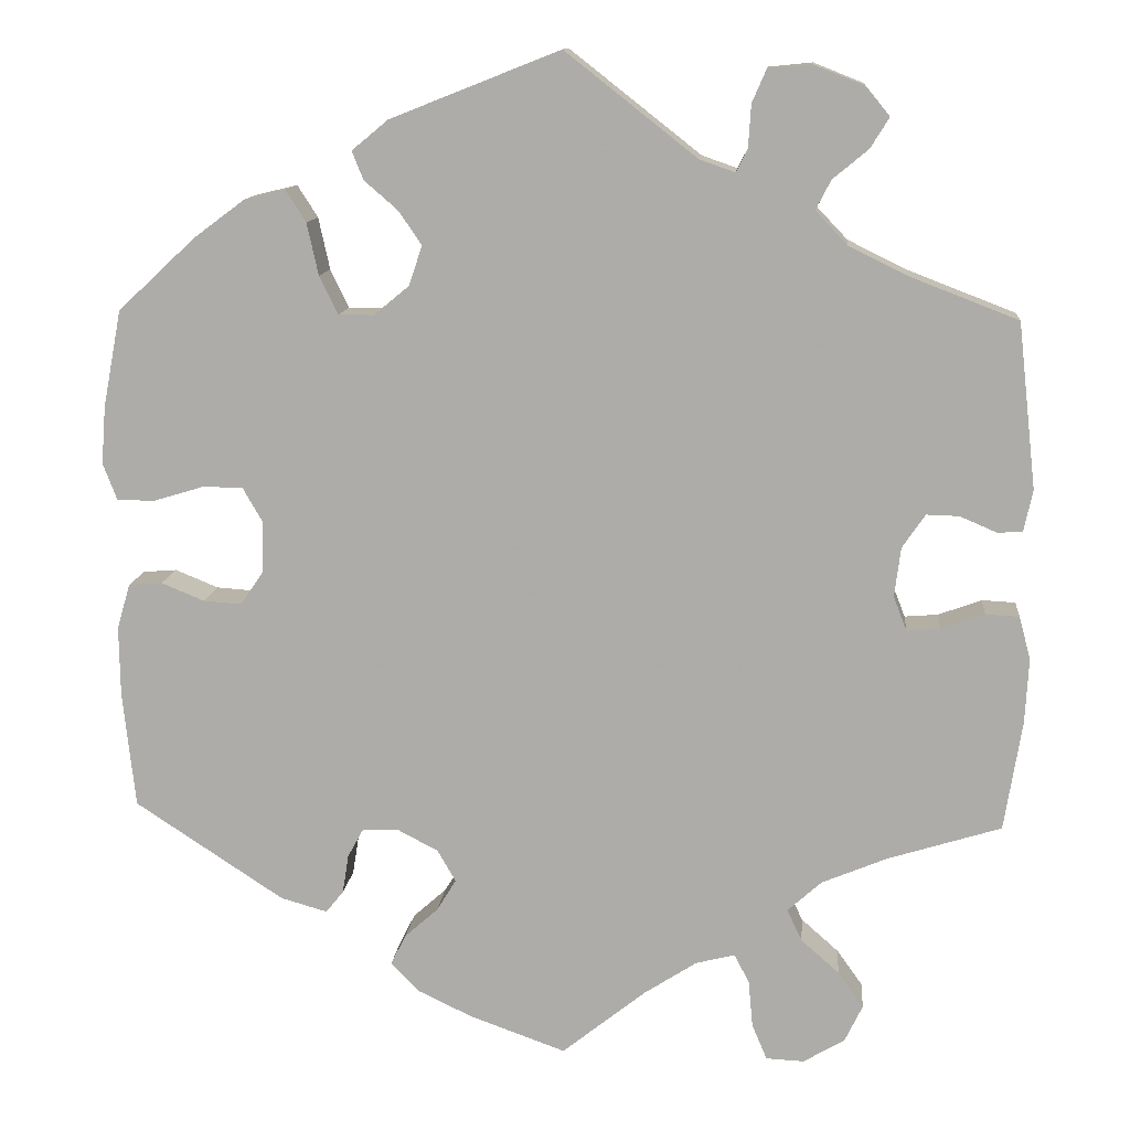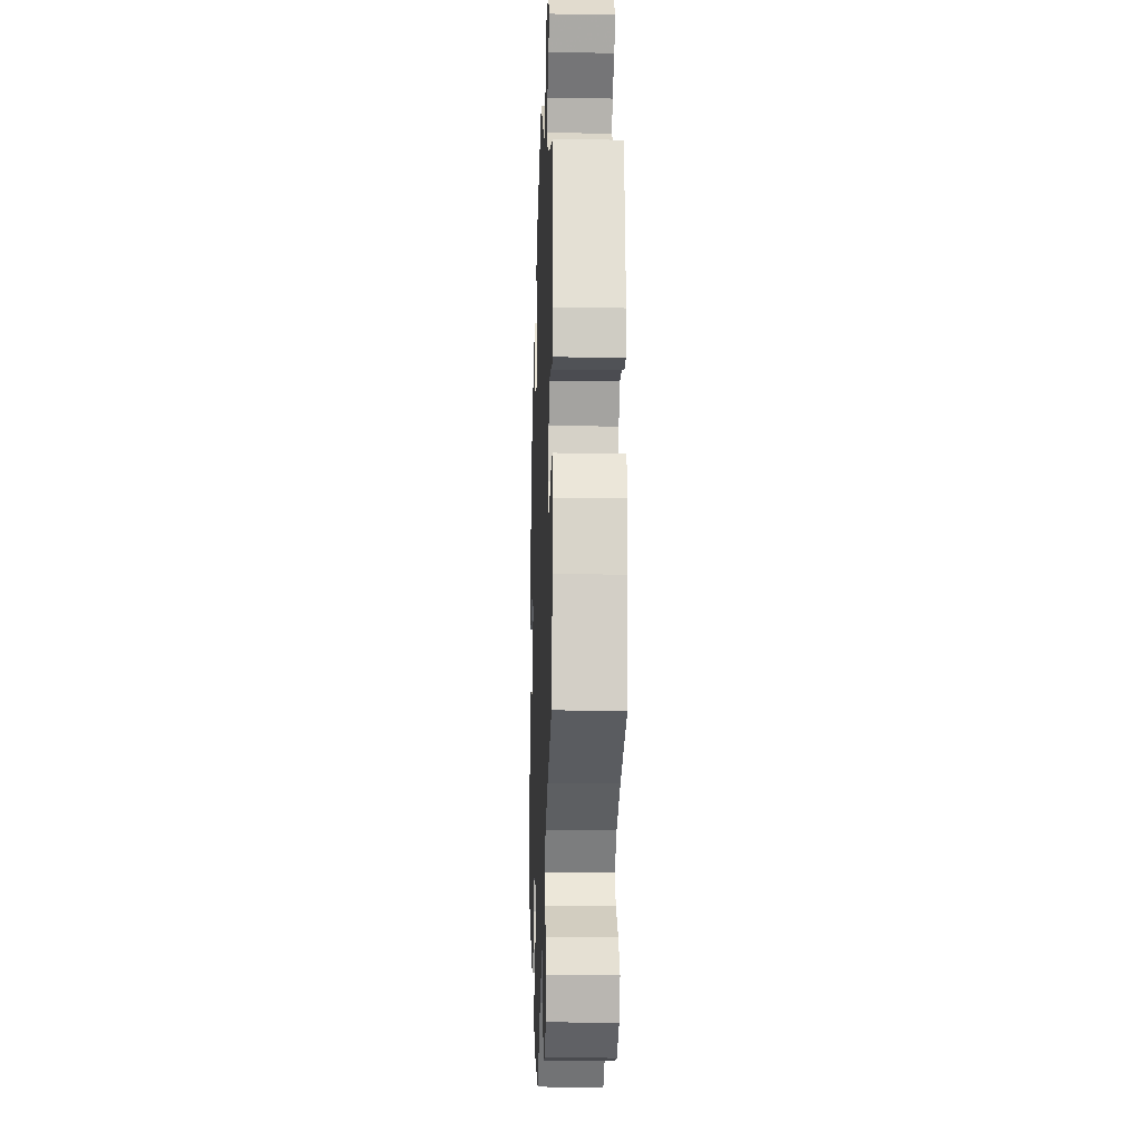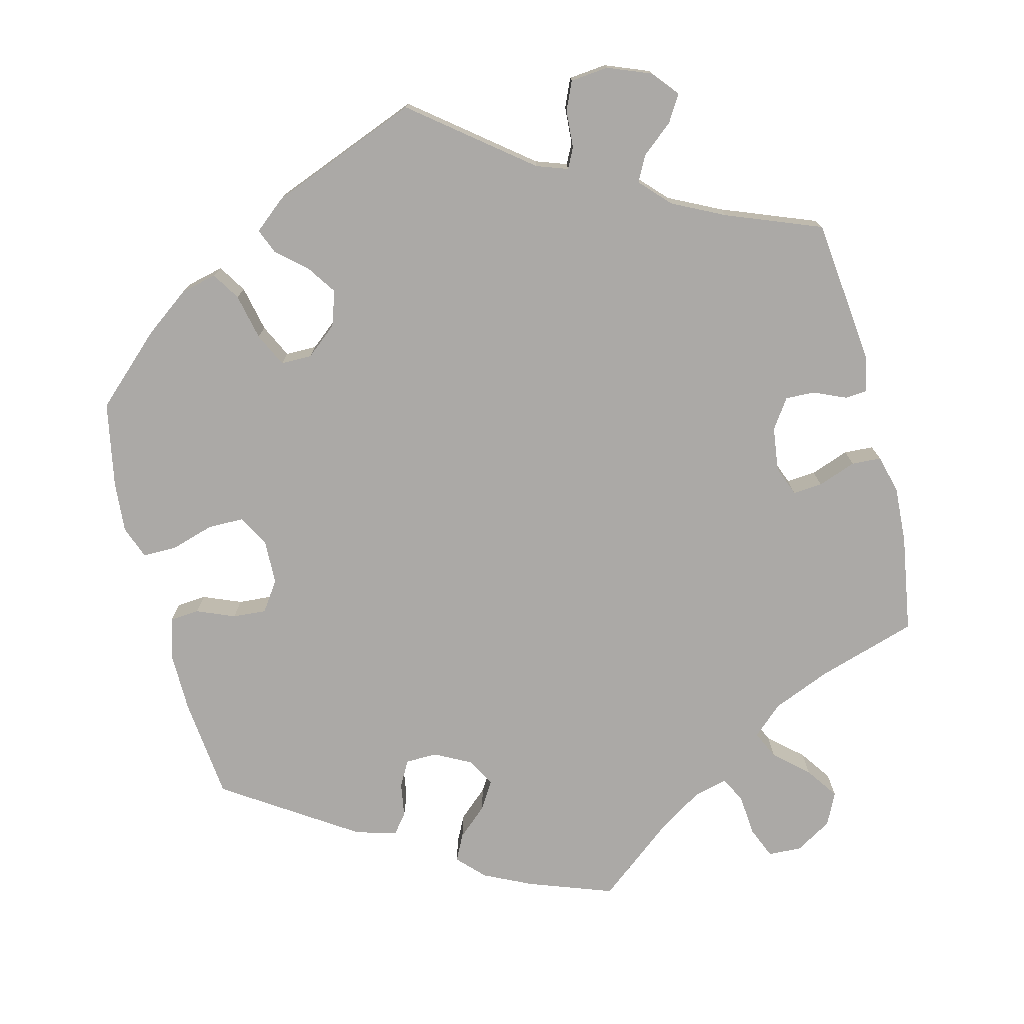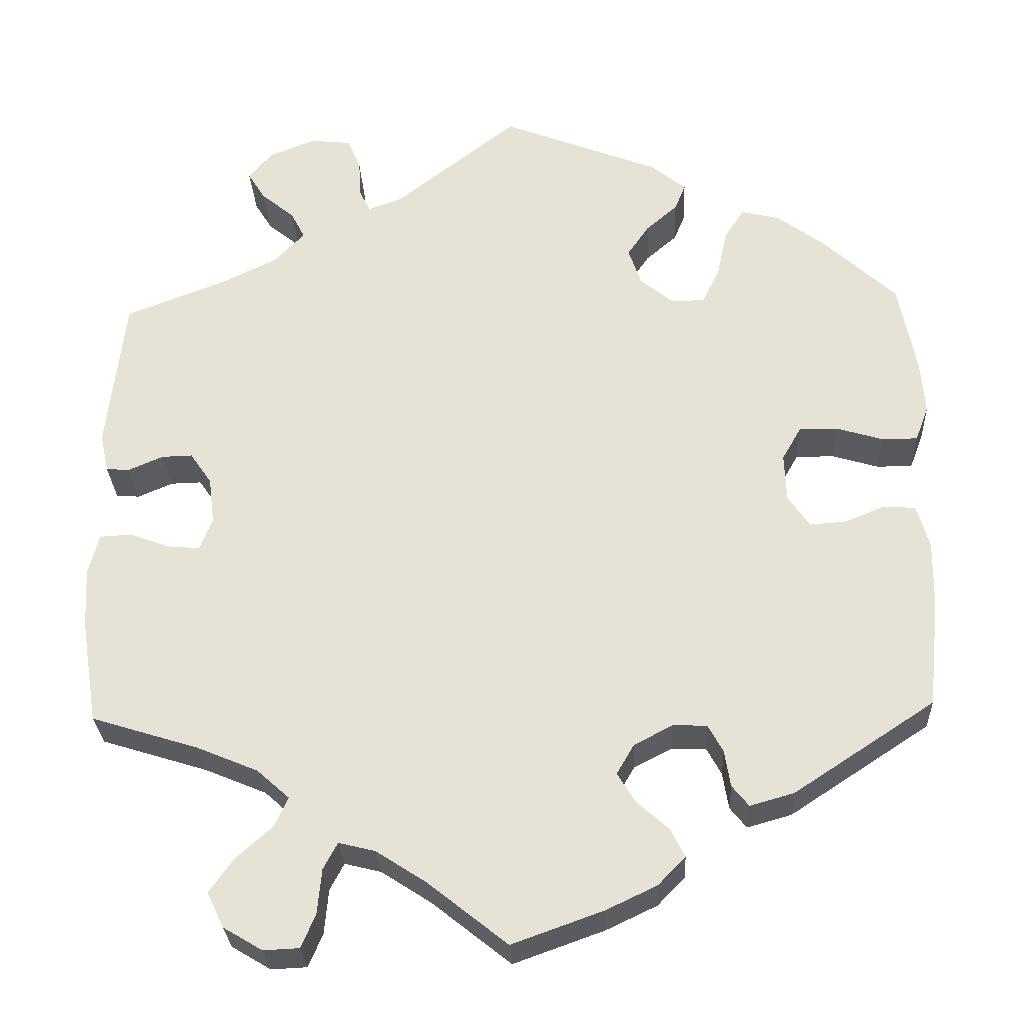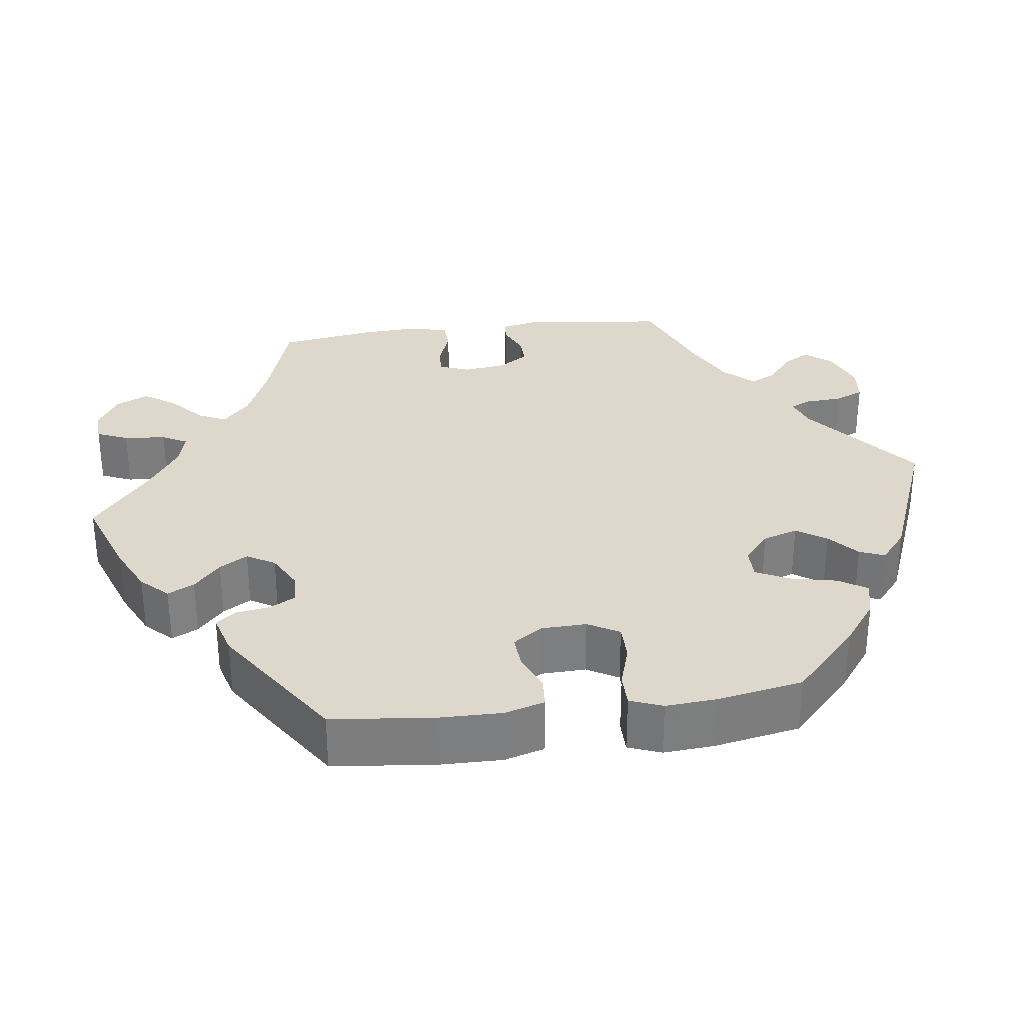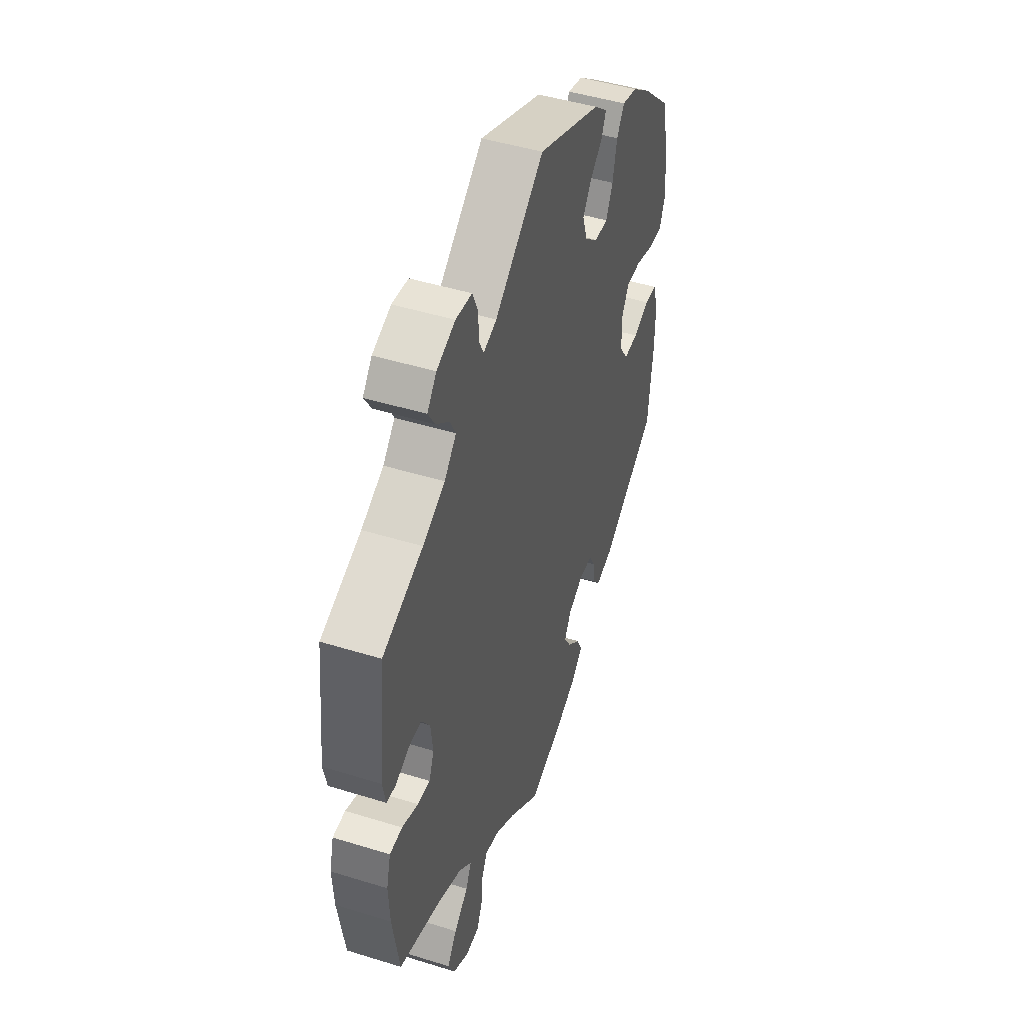
<metadata>
{"format":"obj","ext":"obj","renderer":"f3d","projection":"perspective","resolution":1024,"background":"white","views":[{"elev":12.3,"azim":5.4,"up":"+Z"},{"elev":-17.0,"azim":88.0,"up":"+Z"},{"elev":-75.6,"azim":14.1,"up":"+Y"},{"elev":-28.5,"azim":-177.3,"up":"+Z"},{"elev":31.1,"azim":-97.5,"up":"+Y"},{"elev":46.5,"azim":109.5,"up":"+Z"}]}
</metadata>
<code>
v 0.372 0.07 -0.329
v 0.298 0.07 -0.36
v 0.259 0.07 -0.395
v 0.276 0.07 -0.431
v 0.319 0.07 -0.469
v 0.348 0.07 -0.51
v 0.328 0.07 -0.552
v 0.281 0.07 -0.58
v 0.238 0.07 -0.578
v 0.221 0.07 -0.538
v 0.216 0.07 -0.484
v 0.199 0.07 -0.452
v 0.155 0.07 -0.463
v 0.095 0.07 -0.502
v 0 0.07 -0.578
v -0.109 0.07 -0.539
v -0.17 0.07 -0.51
v -0.203 0.07 -0.476
v -0.186 0.07 -0.442
v -0.148 0.07 -0.408
v -0.126 0.07 -0.372
v -0.147 0.07 -0.336
v -0.193 0.07 -0.312
v -0.234 0.07 -0.313
v -0.252 0.07 -0.346
v -0.259 0.07 -0.39
v -0.279 0.07 -0.415
v -0.332 0.07 -0.4
v -0.501 0.07 -0.289
v -0.515 0.07 -0.157
v -0.516 0.07 -0.078
v -0.501 0.07 -0.027
v -0.463 0.07 -0.024
v -0.414 0.07 -0.044
v -0.371 0.07 -0.047
v -0.345 0.07 -0.009
v -0.343 0.07 0.049
v -0.366 0.07 0.089
v -0.412 0.07 0.089
v -0.468 0.07 0.072
v -0.511 0.07 0.072
v -0.527 0.07 0.114
v -0.522 0.07 0.179
v -0.501 0.07 0.289
v -0.413 0.07 0.371
v -0.355 0.07 0.414
v -0.309 0.07 0.425
v -0.286 0.07 0.389
v -0.273 0.07 0.33
v -0.252 0.07 0.287
v -0.212 0.07 0.287
v -0.172 0.07 0.32
v -0.157 0.07 0.365
v -0.183 0.07 0.403
v -0.221 0.07 0.436
v -0.234 0.07 0.468
v -0.193 0.07 0.502
v -0.001 0.07 0.578
v 0.148 0.07 0.461
v 0.188 0.07 0.447
v 0.201 0.07 0.473
v 0.204 0.07 0.521
v 0.22 0.07 0.558
v 0.269 0.07 0.563
v 0.325 0.07 0.541
v 0.353 0.07 0.507
v 0.332 0.07 0.473
v 0.292 0.07 0.44
v 0.275 0.07 0.407
v 0.311 0.07 0.369
v 0.378 0.07 0.336
v 0.5 0.07 0.289
v 0.521 0.07 0.102
v 0.511 0.07 0.055
v 0.483 0.07 0.053
v 0.441 0.07 0.071
v 0.404 0.07 0.072
v 0.378 0.07 0.034
v 0.371 0.07 -0.022
v 0.386 0.07 -0.061
v 0.424 0.07 -0.058
v 0.473 0.07 -0.04
v 0.511 0.07 -0.042
v 0.524 0.07 -0.091
v 0.52 0.07 -0.164
v 0.5 0.07 -0.289
v 0.372 0 -0.329
v 0.298 0 -0.36
v 0.259 0 -0.395
v 0.276 0 -0.431
v 0.319 0 -0.469
v 0.348 0 -0.51
v 0.328 0 -0.552
v 0.281 0 -0.58
v 0.238 0 -0.578
v 0.221 0 -0.538
v 0.216 0 -0.484
v 0.199 0 -0.452
v 0.155 0 -0.463
v 0.095 0 -0.502
v 0 0 -0.578
v -0.109 0 -0.539
v -0.17 0 -0.51
v -0.203 0 -0.476
v -0.186 0 -0.442
v -0.148 0 -0.408
v -0.126 0 -0.372
v -0.147 0 -0.336
v -0.193 0 -0.312
v -0.234 0 -0.313
v -0.252 0 -0.346
v -0.259 0 -0.39
v -0.279 0 -0.415
v -0.332 0 -0.4
v -0.501 0 -0.289
v -0.515 0 -0.157
v -0.516 0 -0.078
v -0.501 0 -0.027
v -0.463 0 -0.024
v -0.414 0 -0.044
v -0.371 0 -0.047
v -0.345 0 -0.009
v -0.343 0 0.049
v -0.366 0 0.089
v -0.412 0 0.089
v -0.468 0 0.072
v -0.511 0 0.072
v -0.527 0 0.114
v -0.522 0 0.179
v -0.501 0 0.289
v -0.413 0 0.371
v -0.355 0 0.414
v -0.309 0 0.425
v -0.286 0 0.389
v -0.273 0 0.33
v -0.252 0 0.287
v -0.212 0 0.287
v -0.172 0 0.32
v -0.157 0 0.365
v -0.183 0 0.403
v -0.221 0 0.436
v -0.234 0 0.468
v -0.193 0 0.502
v -0.001 0 0.578
v 0.148 0 0.461
v 0.188 0 0.447
v 0.201 0 0.473
v 0.204 0 0.521
v 0.22 0 0.558
v 0.269 0 0.563
v 0.325 0 0.541
v 0.353 0 0.507
v 0.332 0 0.473
v 0.292 0 0.44
v 0.275 0 0.407
v 0.311 0 0.369
v 0.378 0 0.336
v 0.5 0 0.289
v 0.521 0 0.102
v 0.511 0 0.055
v 0.483 0 0.053
v 0.441 0 0.071
v 0.404 0 0.072
v 0.378 0 0.034
v 0.371 0 -0.022
v 0.386 0 -0.061
v 0.424 0 -0.058
v 0.473 0 -0.04
v 0.511 0 -0.042
v 0.524 0 -0.091
v 0.52 0 -0.164
v 0.5 0 -0.289
f 85 86 1
f 84 85 1 2
f 81 82 83 84
f 80 81 84 2
f 79 80 2 3
f 78 79 3
f 73 74 75 76
f 71 72 73 76
f 70 71 76 77
f 69 70 77 78
f 65 66 67 68
f 65 68 69
f 64 65 69
f 61 62 63 64
f 60 61 64 69
f 59 60 69 78
f 54 55 56 57
f 53 54 57 58
f 52 53 58 59
f 46 47 48 49
f 46 49 50
f 45 46 50
f 44 45 50
f 43 44 50
f 42 43 50 51
f 39 40 41 42
f 38 39 42 51
f 31 32 33 34
f 31 34 35
f 30 31 35
f 29 30 35
f 28 29 35 36
f 25 26 27 28
f 24 25 28 36
f 17 18 19 20
f 17 20 21
f 14 15 16 17
f 13 14 17 21
f 12 13 21 22
f 8 9 10 11
f 8 11 12
f 7 8 12
f 4 5 6 7
f 3 4 7 12
f 37 38 51 52
f 23 24 36 37
f 37 52 59 78
f 22 23 37 78
f 3 12 22 78
f 87 172 171
f 88 87 171 170
f 170 169 168 167
f 88 170 167 166
f 89 88 166 165
f 89 165 164
f 162 161 160 159
f 162 159 158 157
f 163 162 157 156
f 164 163 156 155
f 154 153 152 151
f 155 154 151
f 155 151 150
f 150 149 148 147
f 155 150 147 146
f 164 155 146 145
f 143 142 141 140
f 144 143 140 139
f 145 144 139 138
f 135 134 133 132
f 136 135 132
f 136 132 131
f 136 131 130
f 136 130 129
f 137 136 129 128
f 128 127 126 125
f 137 128 125 124
f 120 119 118 117
f 121 120 117
f 121 117 116
f 121 116 115
f 122 121 115 114
f 114 113 112 111
f 122 114 111 110
f 106 105 104 103
f 107 106 103
f 103 102 101 100
f 107 103 100 99
f 108 107 99 98
f 97 96 95 94
f 98 97 94
f 98 94 93
f 93 92 91 90
f 98 93 90 89
f 138 137 124 123
f 123 122 110 109
f 164 145 138 123
f 164 123 109 108
f 164 108 98 89
f 1 87 88 2
f 2 88 89 3
f 3 89 90 4
f 4 90 91 5
f 5 91 92 6
f 6 92 93 7
f 7 93 94 8
f 8 94 95 9
f 9 95 96 10
f 10 96 97 11
f 11 97 98 12
f 12 98 99 13
f 13 99 100 14
f 14 100 101 15
f 15 101 102 16
f 16 102 103 17
f 17 103 104 18
f 18 104 105 19
f 19 105 106 20
f 20 106 107 21
f 21 107 108 22
f 22 108 109 23
f 23 109 110 24
f 24 110 111 25
f 25 111 112 26
f 26 112 113 27
f 27 113 114 28
f 28 114 115 29
f 29 115 116 30
f 30 116 117 31
f 31 117 118 32
f 32 118 119 33
f 33 119 120 34
f 34 120 121 35
f 35 121 122 36
f 36 122 123 37
f 37 123 124 38
f 38 124 125 39
f 39 125 126 40
f 40 126 127 41
f 41 127 128 42
f 42 128 129 43
f 43 129 130 44
f 44 130 131 45
f 45 131 132 46
f 46 132 133 47
f 47 133 134 48
f 48 134 135 49
f 49 135 136 50
f 50 136 137 51
f 51 137 138 52
f 52 138 139 53
f 53 139 140 54
f 54 140 141 55
f 55 141 142 56
f 56 142 143 57
f 57 143 144 58
f 58 144 145 59
f 59 145 146 60
f 60 146 147 61
f 61 147 148 62
f 62 148 149 63
f 63 149 150 64
f 64 150 151 65
f 65 151 152 66
f 66 152 153 67
f 67 153 154 68
f 68 154 155 69
f 69 155 156 70
f 70 156 157 71
f 71 157 158 72
f 72 158 159 73
f 73 159 160 74
f 74 160 161 75
f 75 161 162 76
f 76 162 163 77
f 77 163 164 78
f 78 164 165 79
f 79 165 166 80
f 80 166 167 81
f 81 167 168 82
f 82 168 169 83
f 83 169 170 84
f 84 170 171 85
f 85 171 172 86
f 86 172 87 1

</code>
